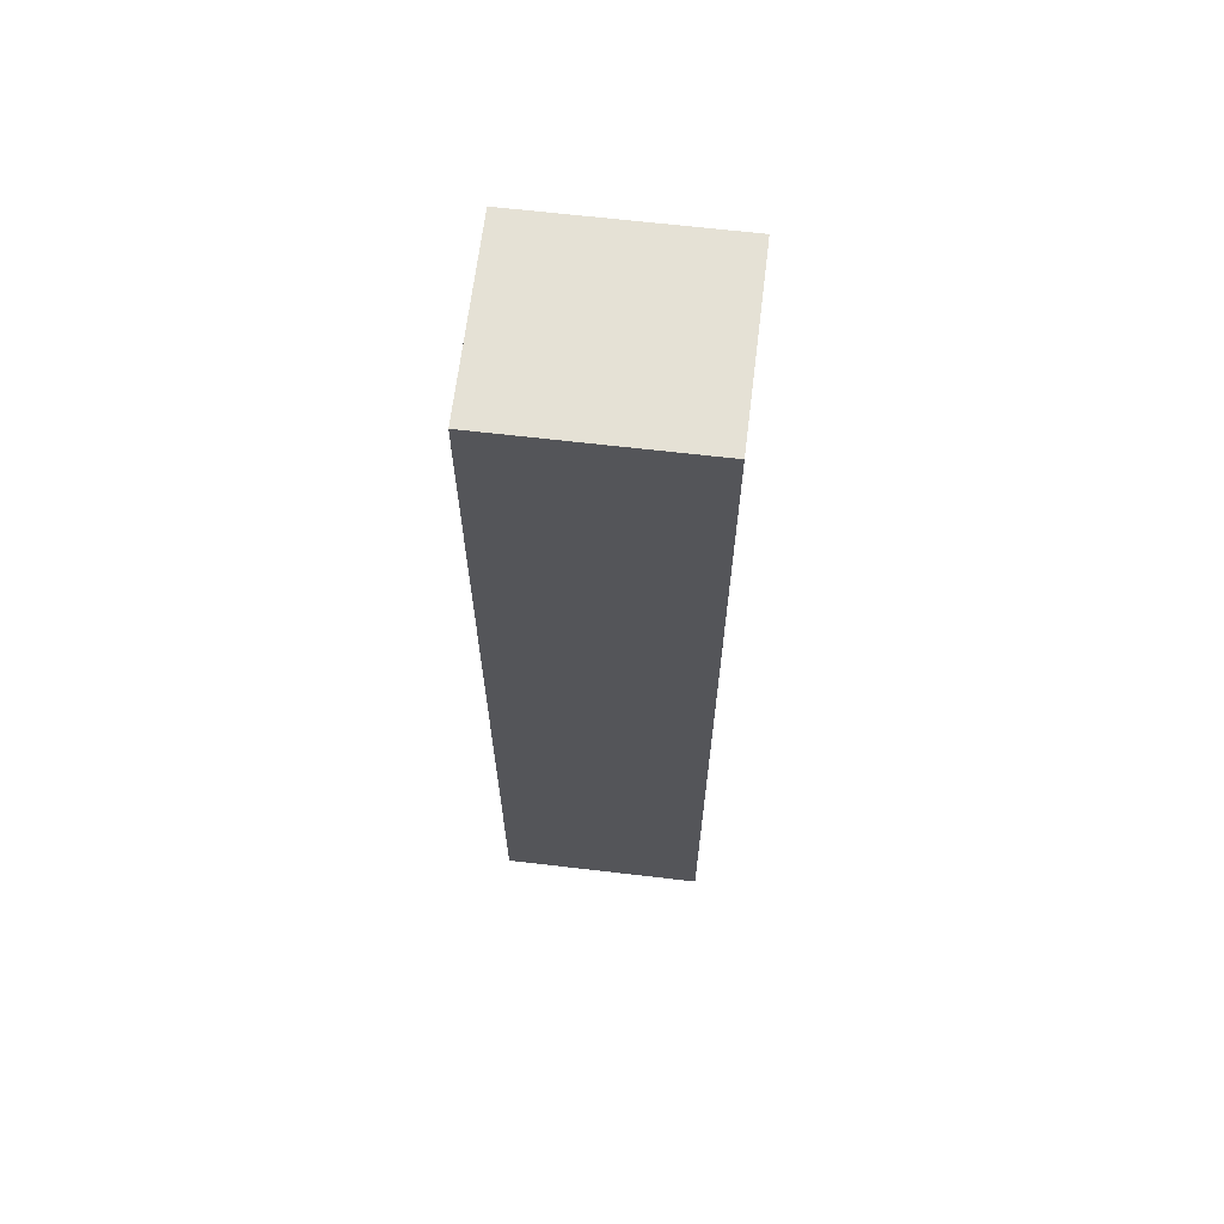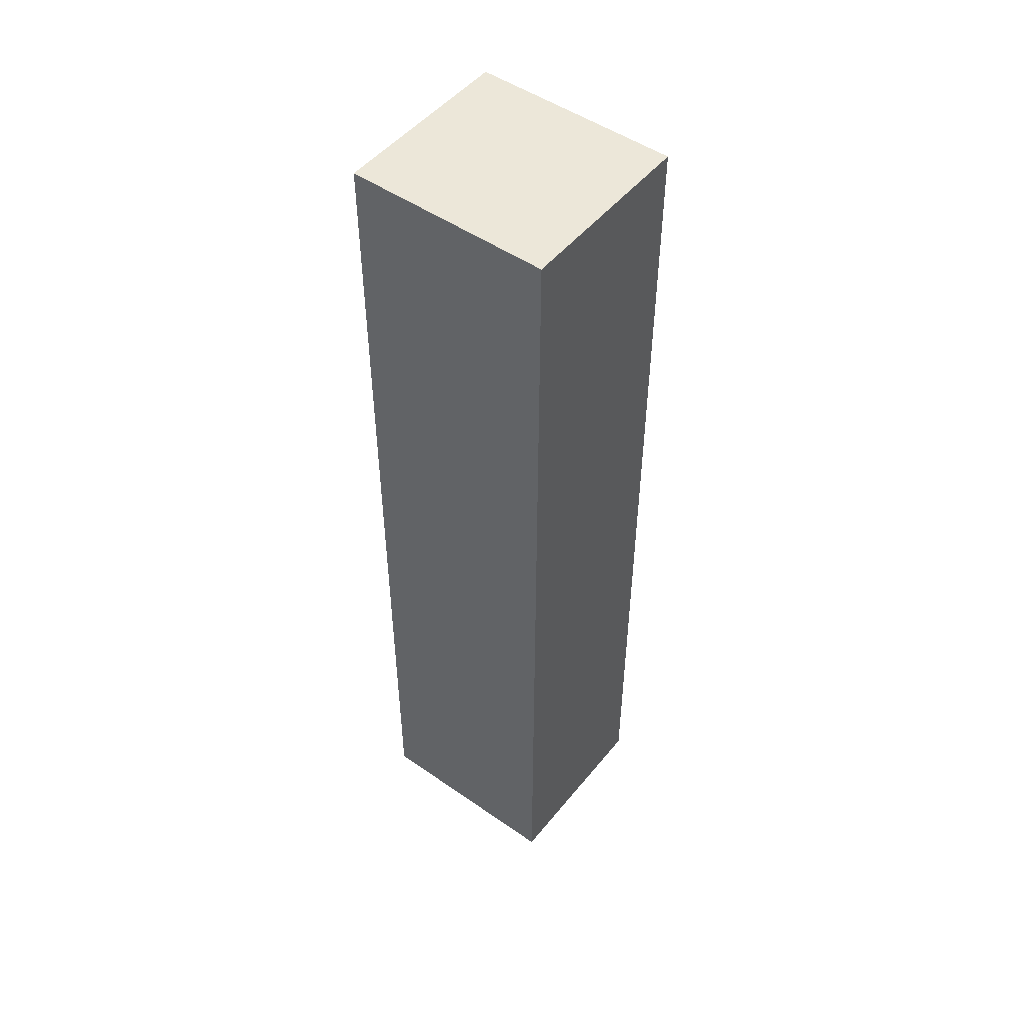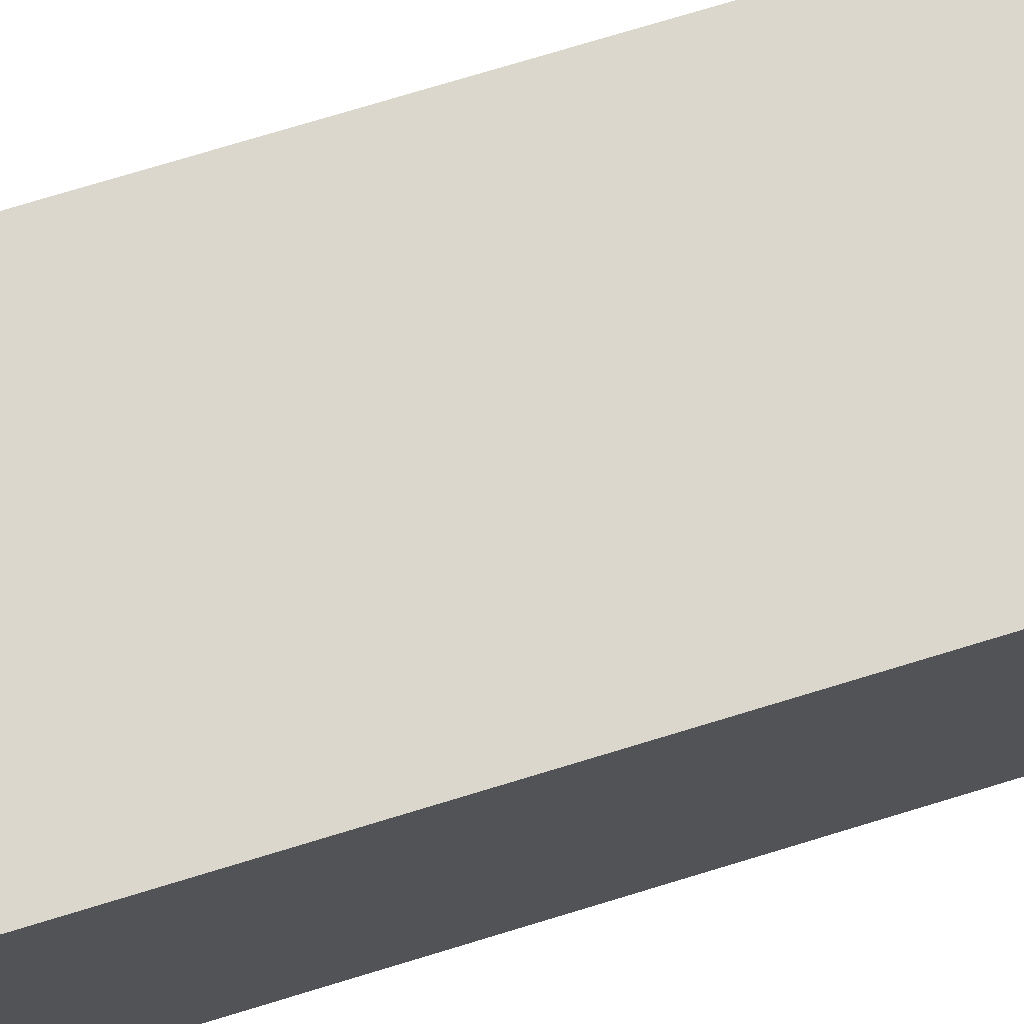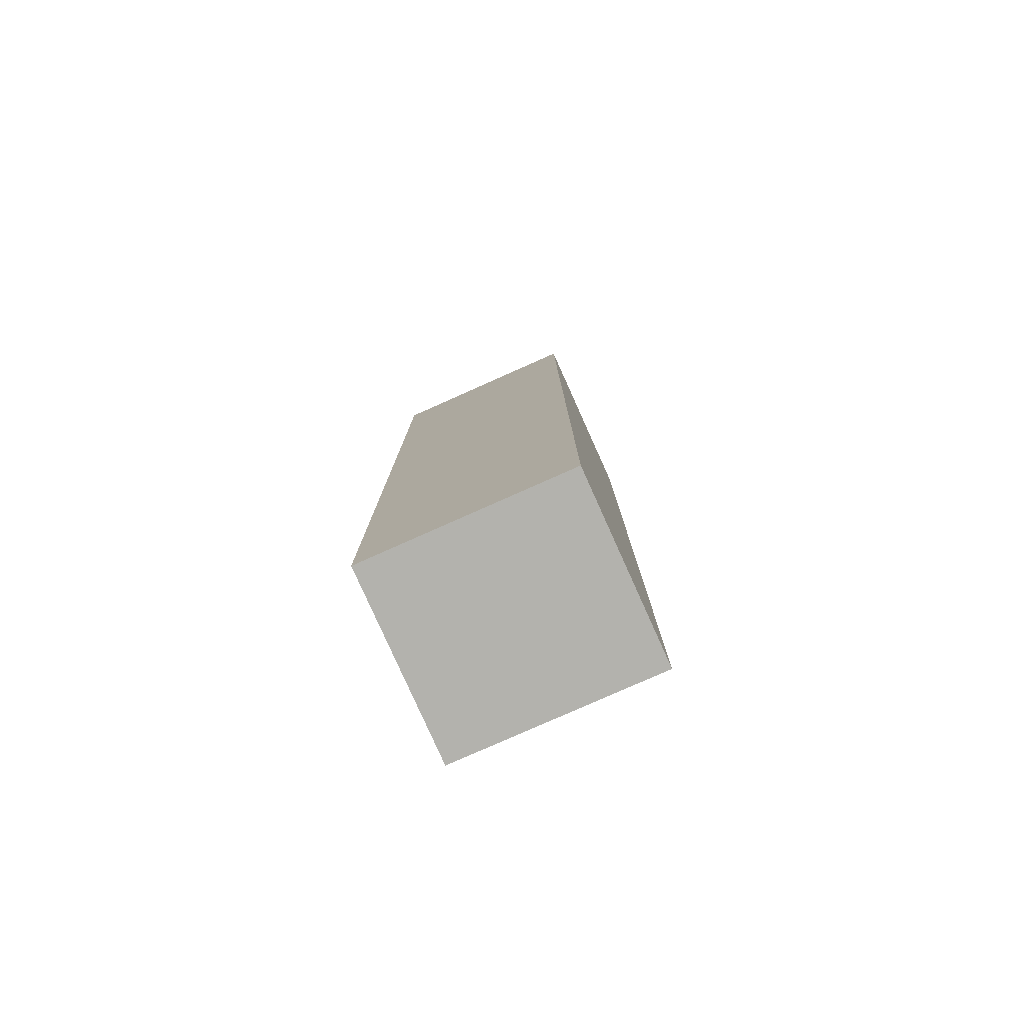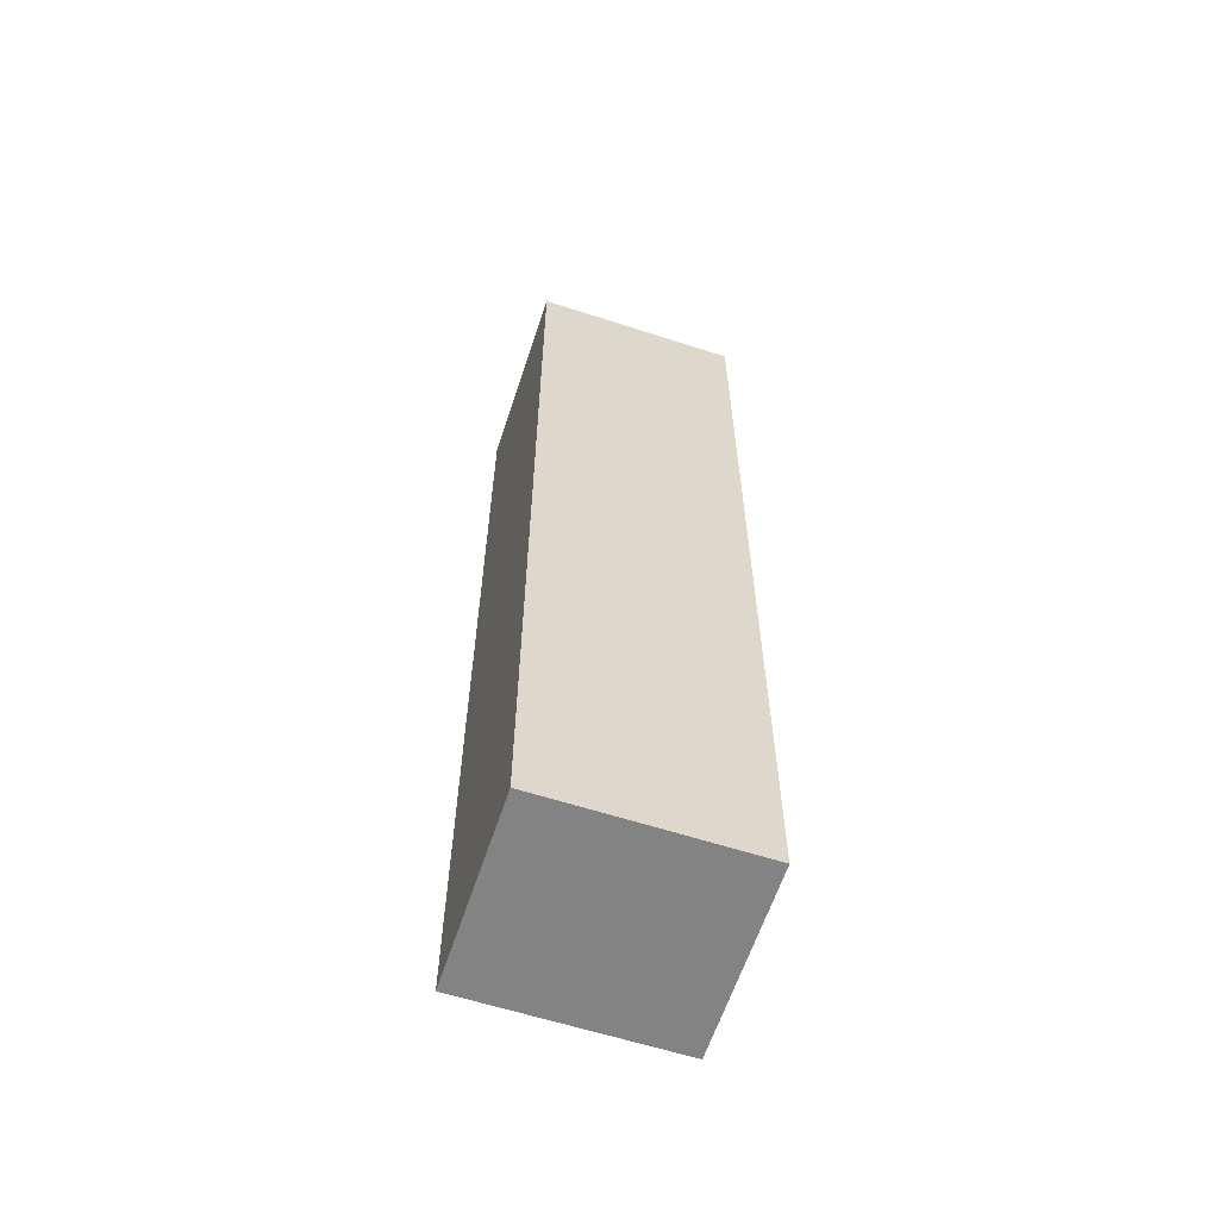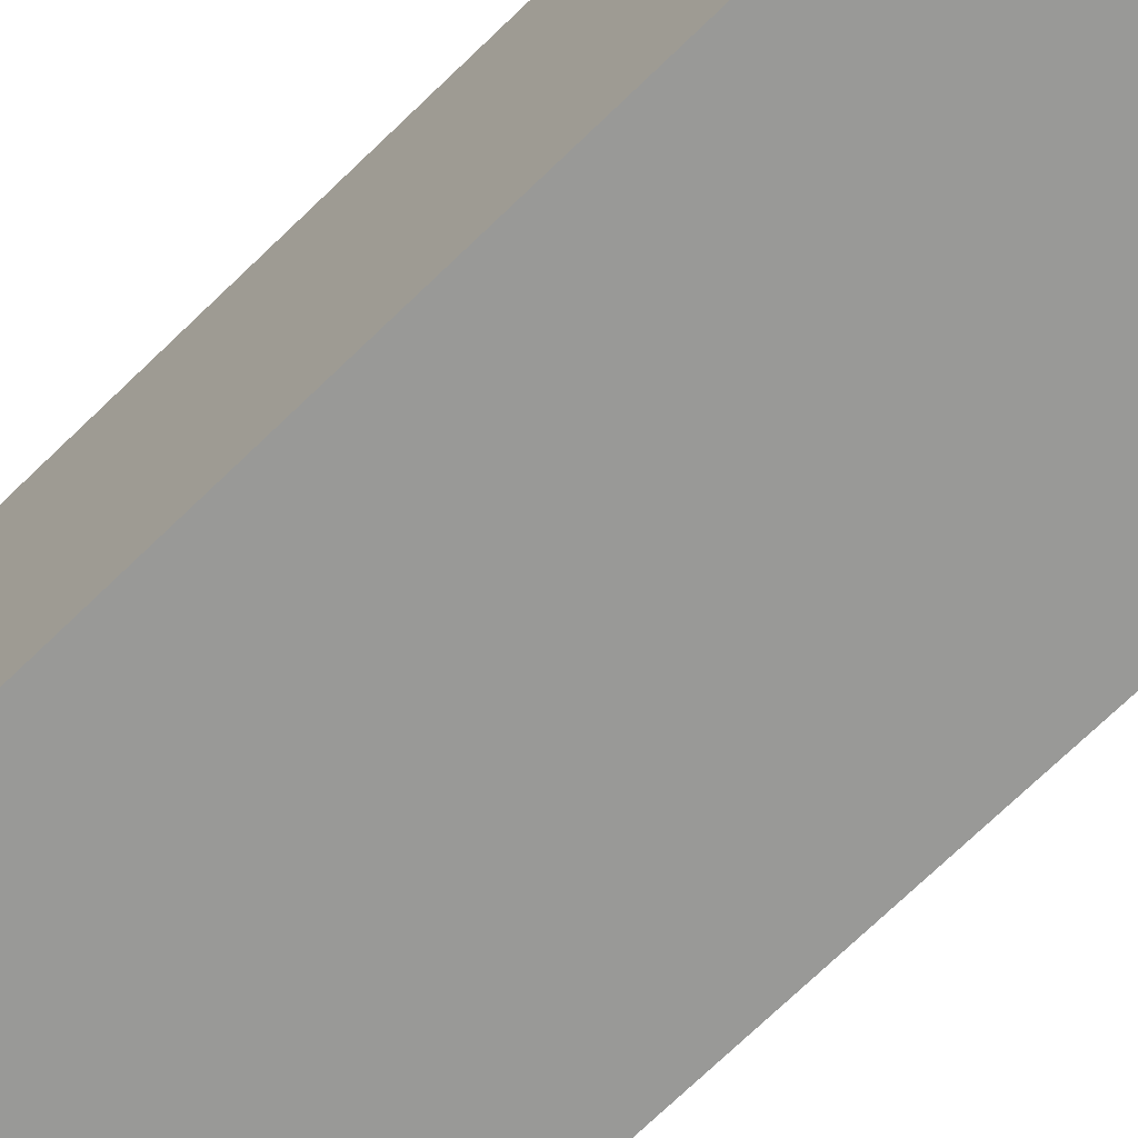
<metadata>
{"format":"obj","ext":"obj","renderer":"f3d","projection":"perspective","resolution":1024,"background":"white","views":[{"elev":65.1,"azim":-170.6,"up":"+Y"},{"elev":49.8,"azim":40.1,"up":"+Y"},{"elev":70.6,"azim":72.7,"up":"+Z"},{"elev":-79.4,"azim":-153.4,"up":"+Y"},{"elev":-61.2,"azim":164.4,"up":"+Y"},{"elev":-67.2,"azim":-45.1,"up":"+Z"}]}
</metadata>
<code>
v  2.259 10.46 -0.104
v  0.085 10.46 2.06
v  2.354 10.46 1.956
v  0 10.46 6.404e-16
v  0.085 -1.261e-16 2.06
v  2.354 -1.198e-16 1.956
v  2.259 6.368e-18 -0.104
v  0 0 0
g defaultobject
f 1 2 3
f 2 1 4
f 5 3 2
f 3 5 6
f 6 1 3
f 1 6 7
f 7 4 1
f 4 7 8
f 8 2 4
f 2 8 5
f 8 6 5
f 6 8 7

</code>
